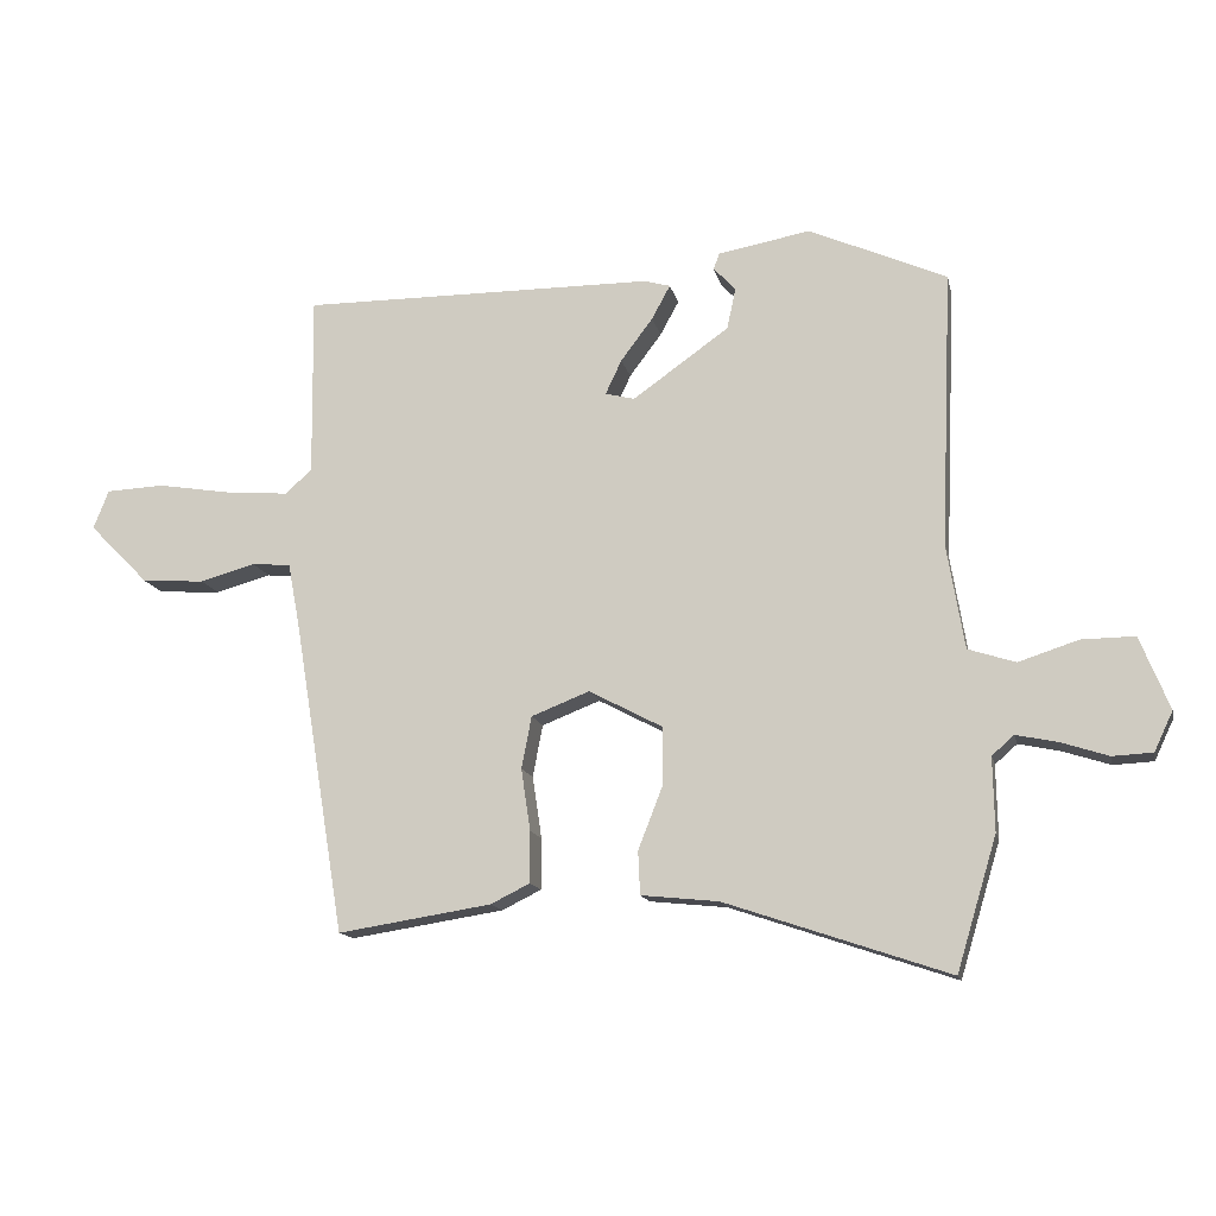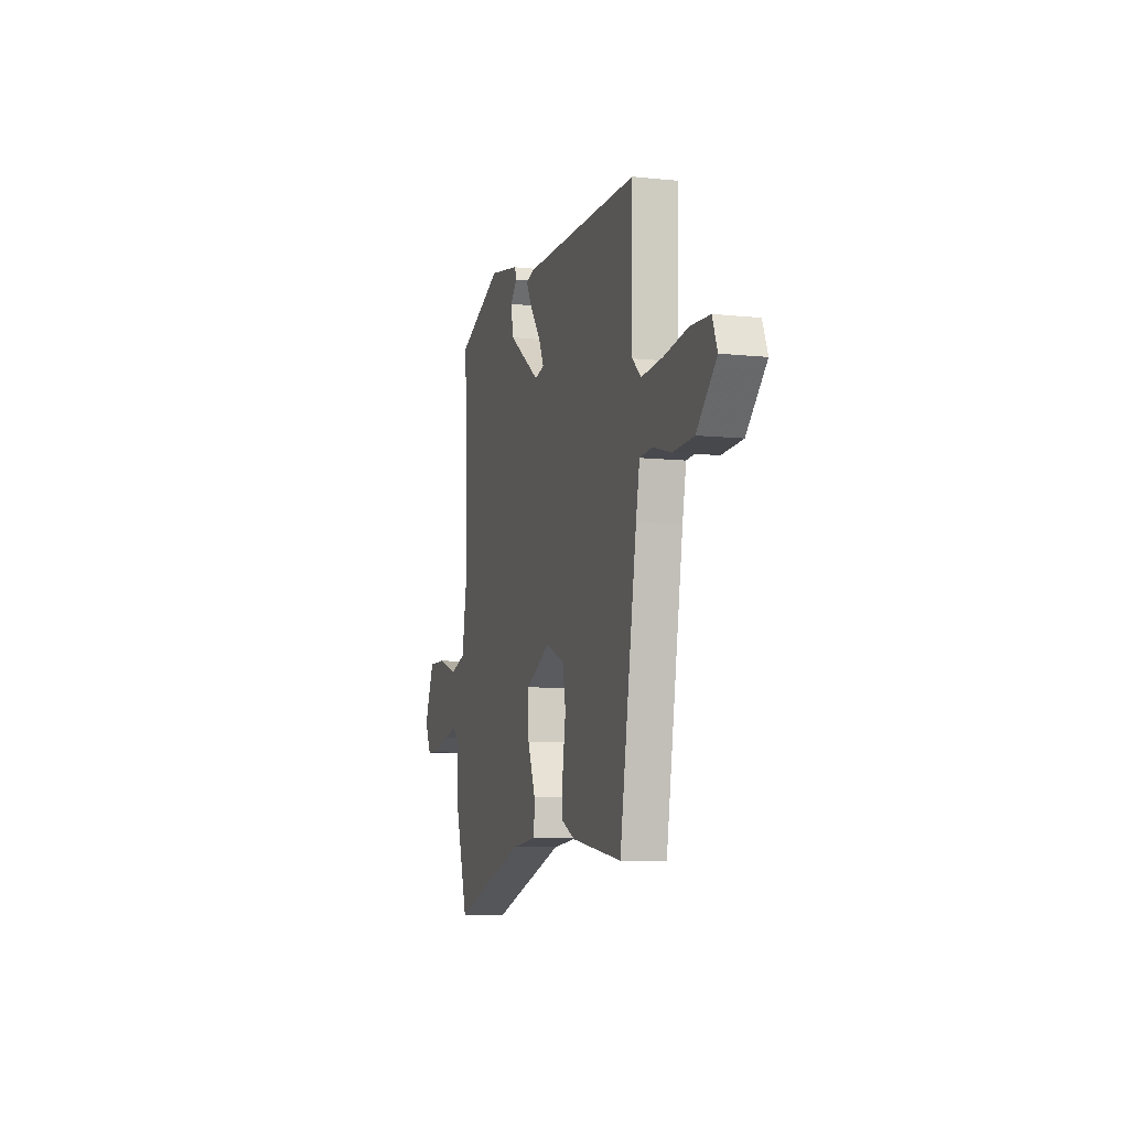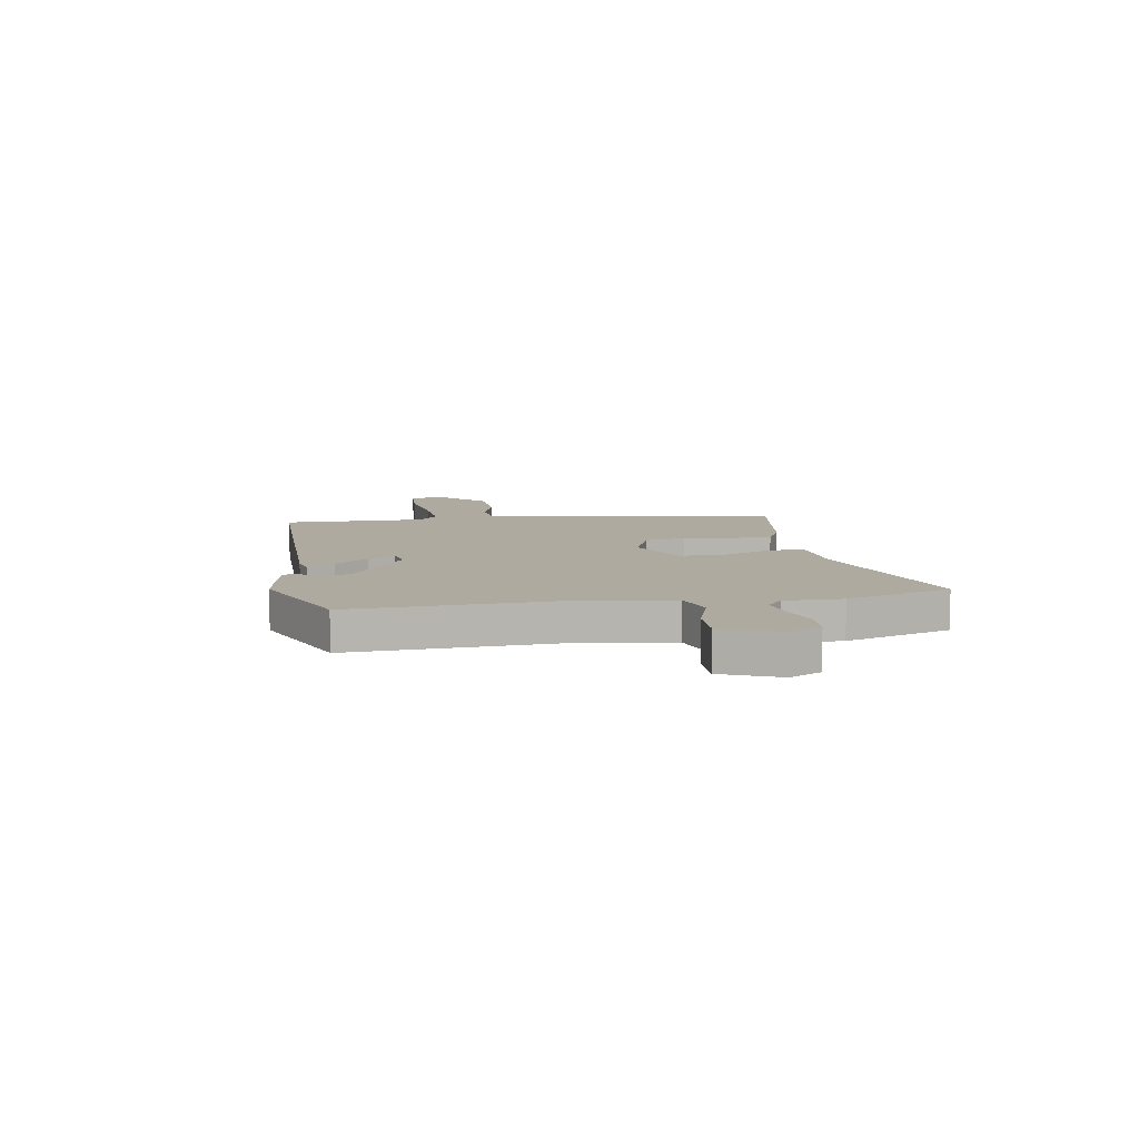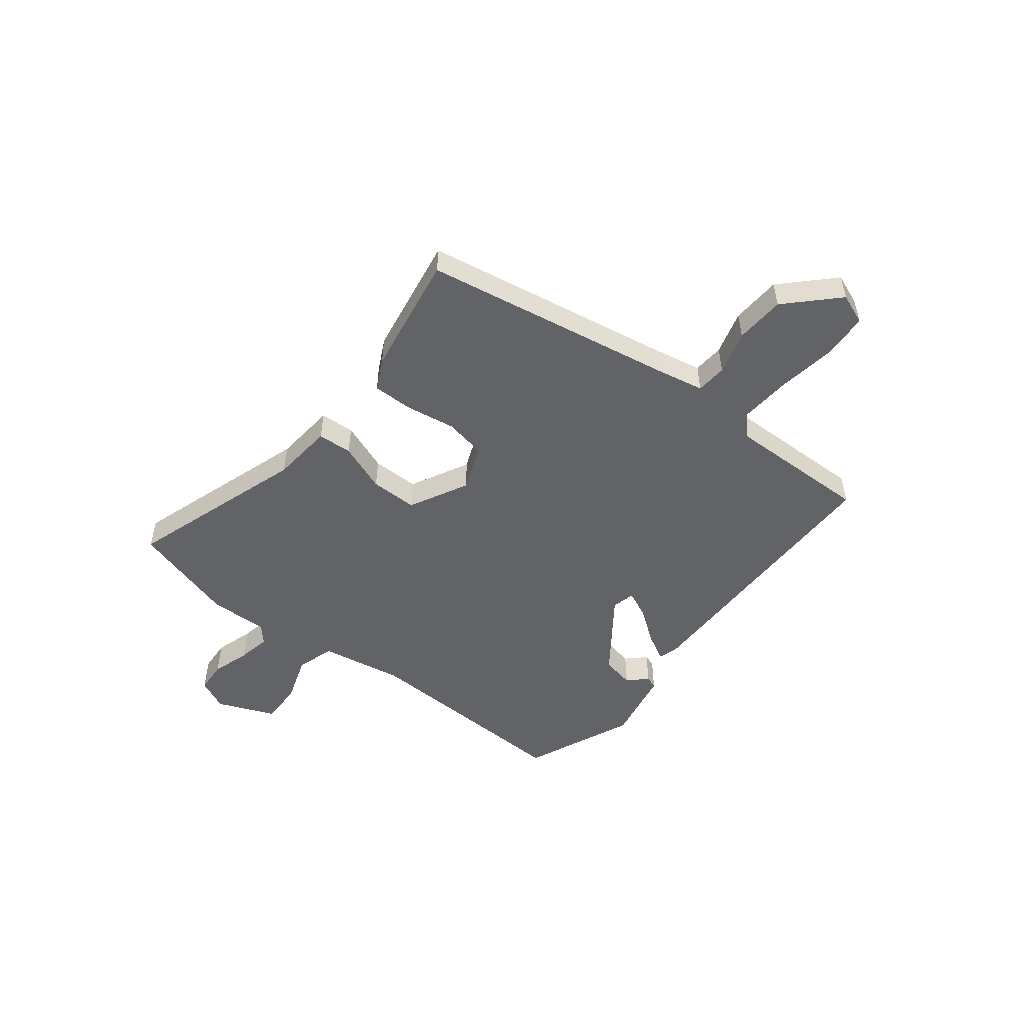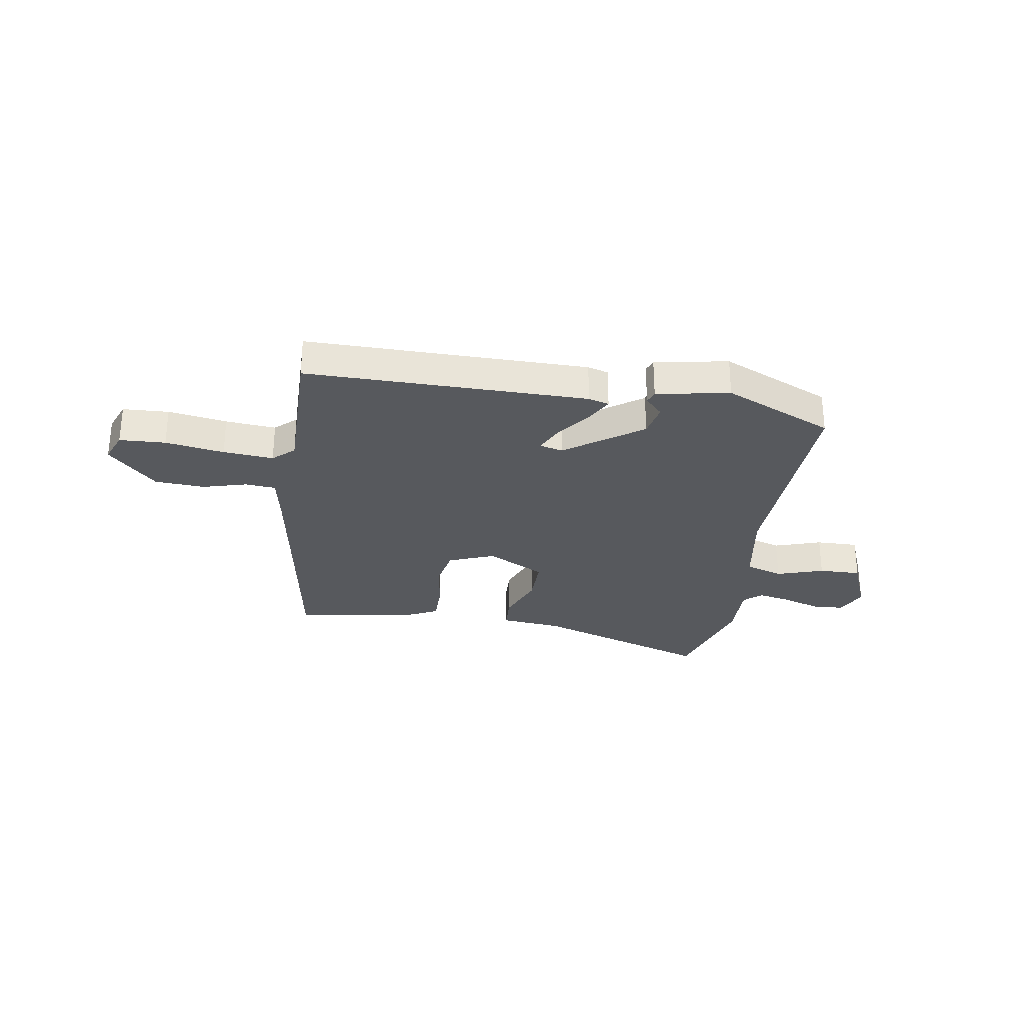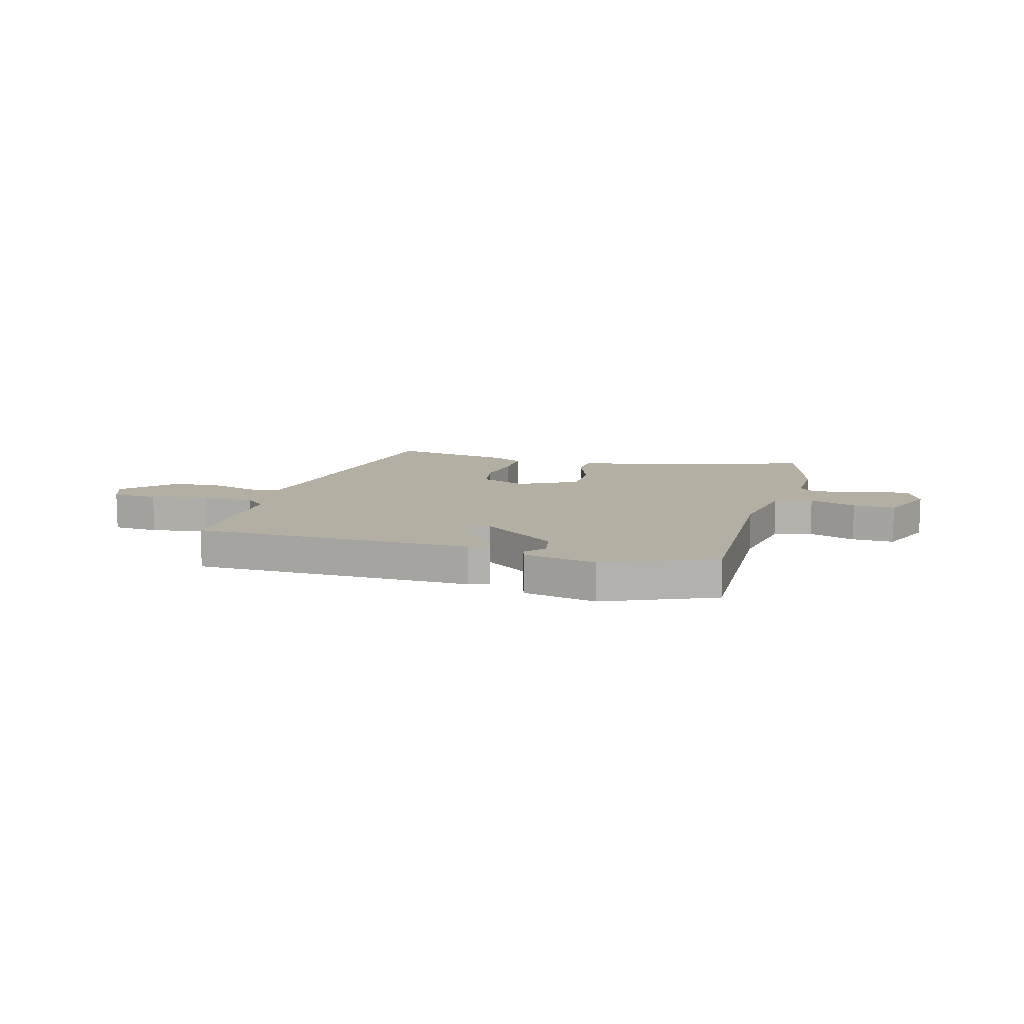
<metadata>
{"format":"obj","ext":"obj","renderer":"f3d","projection":"perspective","resolution":1024,"background":"white","views":[{"elev":-13.9,"azim":12.2,"up":"+Z"},{"elev":-8.0,"azim":-106.5,"up":"+Z"},{"elev":9.5,"azim":80.6,"up":"+Y"},{"elev":-50.9,"azim":-127.5,"up":"+Y"},{"elev":-29.4,"azim":-8.9,"up":"+Y"},{"elev":11.2,"azim":16.4,"up":"+Y"}]}
</metadata>
<code>
v 0.493 0.07 0.449
v 0.476 0.07 0.036
v 0.502 0.07 -0.12
v 0.573 0.07 -0.143
v 0.662 0.07 -0.114
v 0.742 0.07 -0.113
v 0.786 0.07 -0.222
v 0.758 0.07 -0.281
v 0.698 0.07 -0.284
v 0.627 0.07 -0.261
v 0.565 0.07 -0.248
v 0.532 0.07 -0.277
v 0.534 0.07 -0.387
v 0.474 0.07 -0.586
v 0.139 0.07 -0.473
v 0.023 0.07 -0.461
v 0.02 0.07 -0.396
v 0.056 0.07 -0.304
v 0.057 0.07 -0.215
v -0.053 0.07 -0.157
v -0.14 0.07 -0.191
v -0.155 0.07 -0.269
v -0.141 0.07 -0.362
v -0.141 0.07 -0.439
v -0.2 0.07 -0.468
v -0.43 0.07 -0.504
v -0.508 0.07 -0.028
v -0.525 0.07 0.062
v -0.583 0.07 0.067
v -0.666 0.07 0.044
v -0.76 0.07 0.05
v -0.85 0.07 0.141
v -0.827 0.07 0.199
v -0.74 0.07 0.203
v -0.629 0.07 0.185
v -0.534 0.07 0.177
v -0.494 0.07 0.213
v -0.497 0.07 0.483
v 0.033 0.07 0.48
v 0.072 0.07 0.469
v 0.044 0.07 0.418
v -0.004 0.07 0.354
v -0.028 0.07 0.303
v 0.016 0.07 0.292
v 0.16 0.07 0.394
v 0.173 0.07 0.456
v 0.14 0.07 0.491
v 0.149 0.07 0.515
v 0.287 0.07 0.54
v 0.493 0 0.449
v 0.476 0 0.036
v 0.502 0 -0.12
v 0.573 0 -0.143
v 0.662 0 -0.114
v 0.742 0 -0.113
v 0.786 0 -0.222
v 0.758 0 -0.281
v 0.698 0 -0.284
v 0.627 0 -0.261
v 0.565 0 -0.248
v 0.532 0 -0.277
v 0.534 0 -0.387
v 0.474 0 -0.586
v 0.139 0 -0.473
v 0.023 0 -0.461
v 0.02 0 -0.396
v 0.056 0 -0.304
v 0.057 0 -0.215
v -0.053 0 -0.157
v -0.14 0 -0.191
v -0.155 0 -0.269
v -0.141 0 -0.362
v -0.141 0 -0.439
v -0.2 0 -0.468
v -0.43 0 -0.504
v -0.508 0 -0.028
v -0.525 0 0.062
v -0.583 0 0.067
v -0.666 0 0.044
v -0.76 0 0.05
v -0.85 0 0.141
v -0.827 0 0.199
v -0.74 0 0.203
v -0.629 0 0.185
v -0.534 0 0.177
v -0.494 0 0.213
v -0.497 0 0.483
v 0.033 0 0.48
v 0.072 0 0.469
v 0.044 0 0.418
v -0.004 0 0.354
v -0.028 0 0.303
v 0.016 0 0.292
v 0.16 0 0.394
v 0.173 0 0.456
v 0.14 0 0.491
v 0.149 0 0.515
v 0.287 0 0.54
f 46 47 48 49
f 45 46 49 1
f 44 45 1 2
f 43 44 2 3
f 39 40 41 42
f 37 38 39 42
f 36 37 42 43
f 32 33 34 35
f 32 35 36
f 29 30 31 32
f 28 29 32 36
f 27 28 36 43
f 22 23 24 25
f 21 22 25 26
f 15 16 17 18
f 15 18 19
f 12 13 14 15
f 11 12 15 19
f 7 8 9 10
f 7 10 11
f 4 5 6 7
f 3 4 7 11
f 21 26 27 43
f 20 21 43
f 19 20 43
f 3 11 19 43
f 98 97 96 95
f 50 98 95 94
f 51 50 94 93
f 52 51 93 92
f 91 90 89 88
f 91 88 87 86
f 92 91 86 85
f 84 83 82 81
f 85 84 81
f 81 80 79 78
f 85 81 78 77
f 92 85 77 76
f 74 73 72 71
f 75 74 71 70
f 67 66 65 64
f 68 67 64
f 64 63 62 61
f 68 64 61 60
f 59 58 57 56
f 60 59 56
f 56 55 54 53
f 60 56 53 52
f 92 76 75 70
f 92 70 69
f 92 69 68
f 92 68 60 52
f 1 50 51 2
f 2 51 52 3
f 3 52 53 4
f 4 53 54 5
f 5 54 55 6
f 6 55 56 7
f 7 56 57 8
f 8 57 58 9
f 9 58 59 10
f 10 59 60 11
f 11 60 61 12
f 12 61 62 13
f 13 62 63 14
f 14 63 64 15
f 15 64 65 16
f 16 65 66 17
f 17 66 67 18
f 18 67 68 19
f 19 68 69 20
f 20 69 70 21
f 21 70 71 22
f 22 71 72 23
f 23 72 73 24
f 24 73 74 25
f 25 74 75 26
f 26 75 76 27
f 27 76 77 28
f 28 77 78 29
f 29 78 79 30
f 30 79 80 31
f 31 80 81 32
f 32 81 82 33
f 33 82 83 34
f 34 83 84 35
f 35 84 85 36
f 36 85 86 37
f 37 86 87 38
f 38 87 88 39
f 39 88 89 40
f 40 89 90 41
f 41 90 91 42
f 42 91 92 43
f 43 92 93 44
f 44 93 94 45
f 45 94 95 46
f 46 95 96 47
f 47 96 97 48
f 48 97 98 49
f 49 98 50 1

</code>
